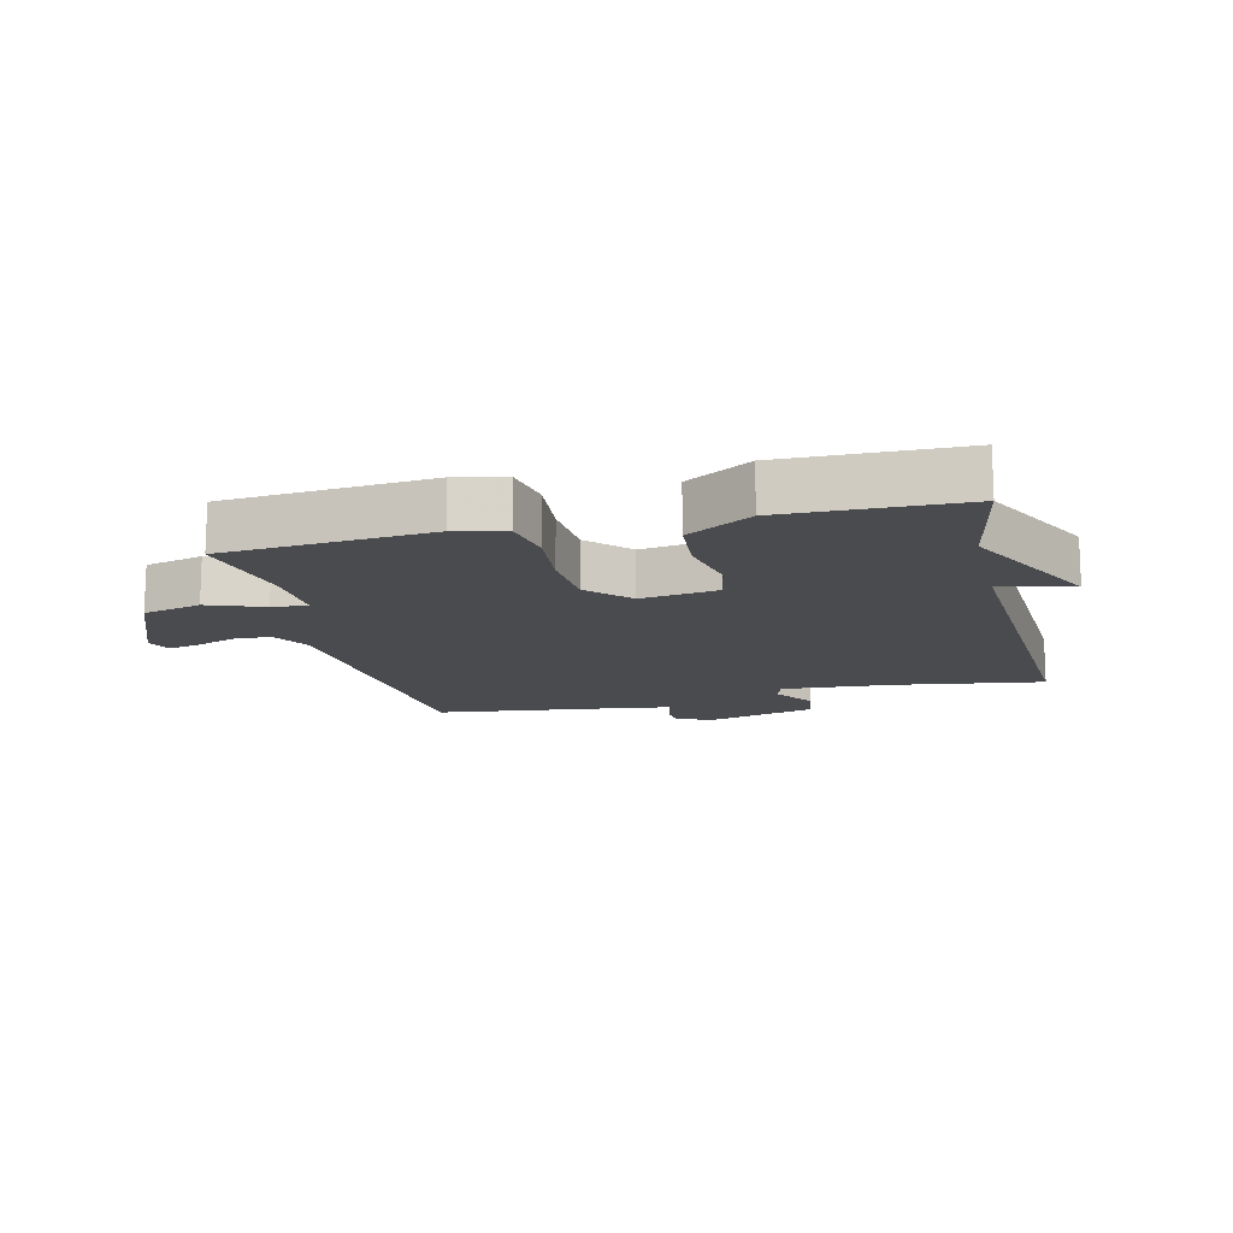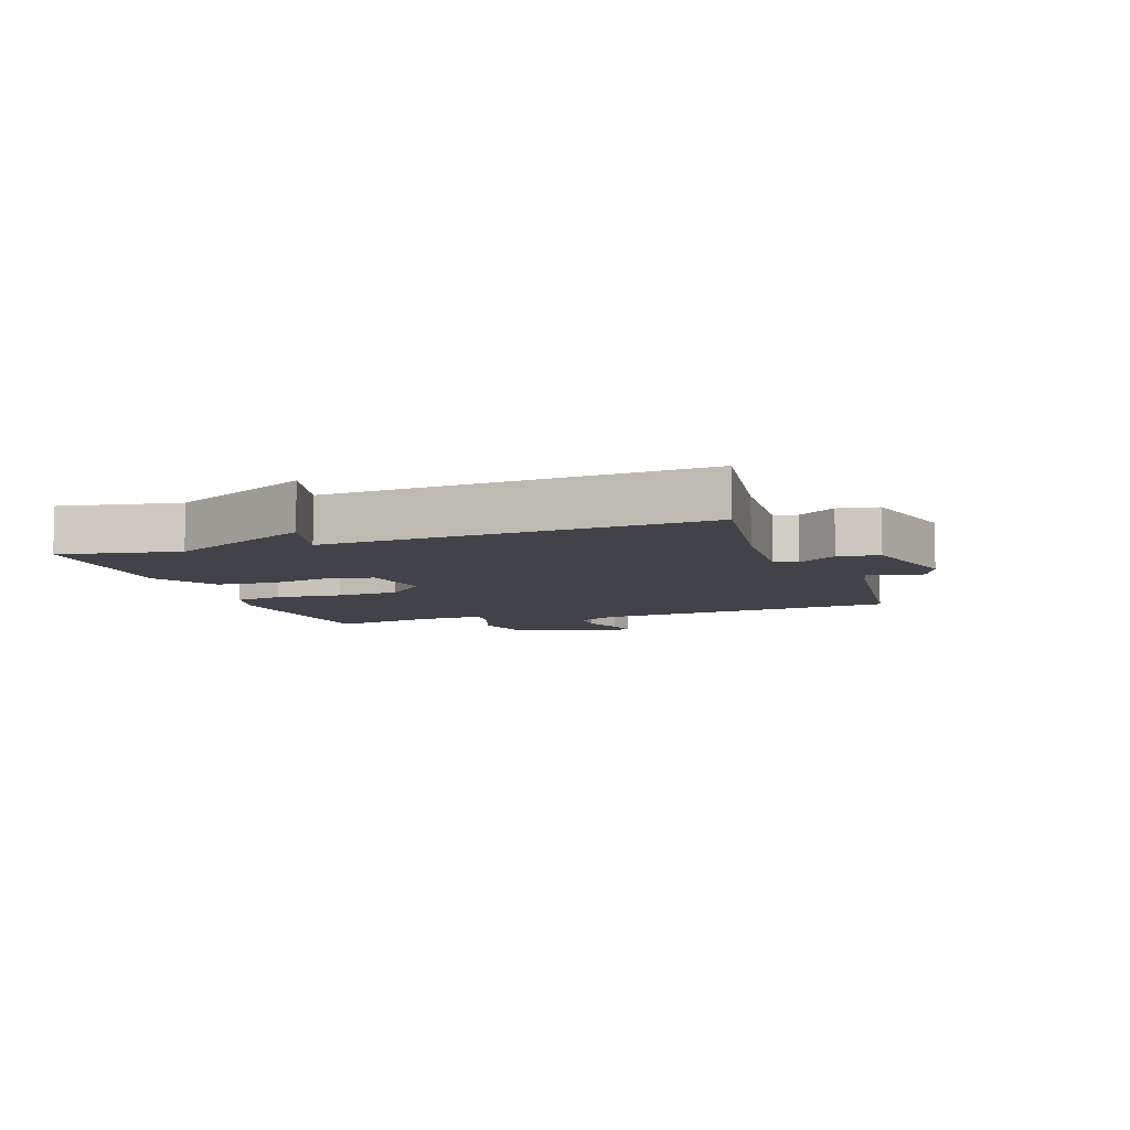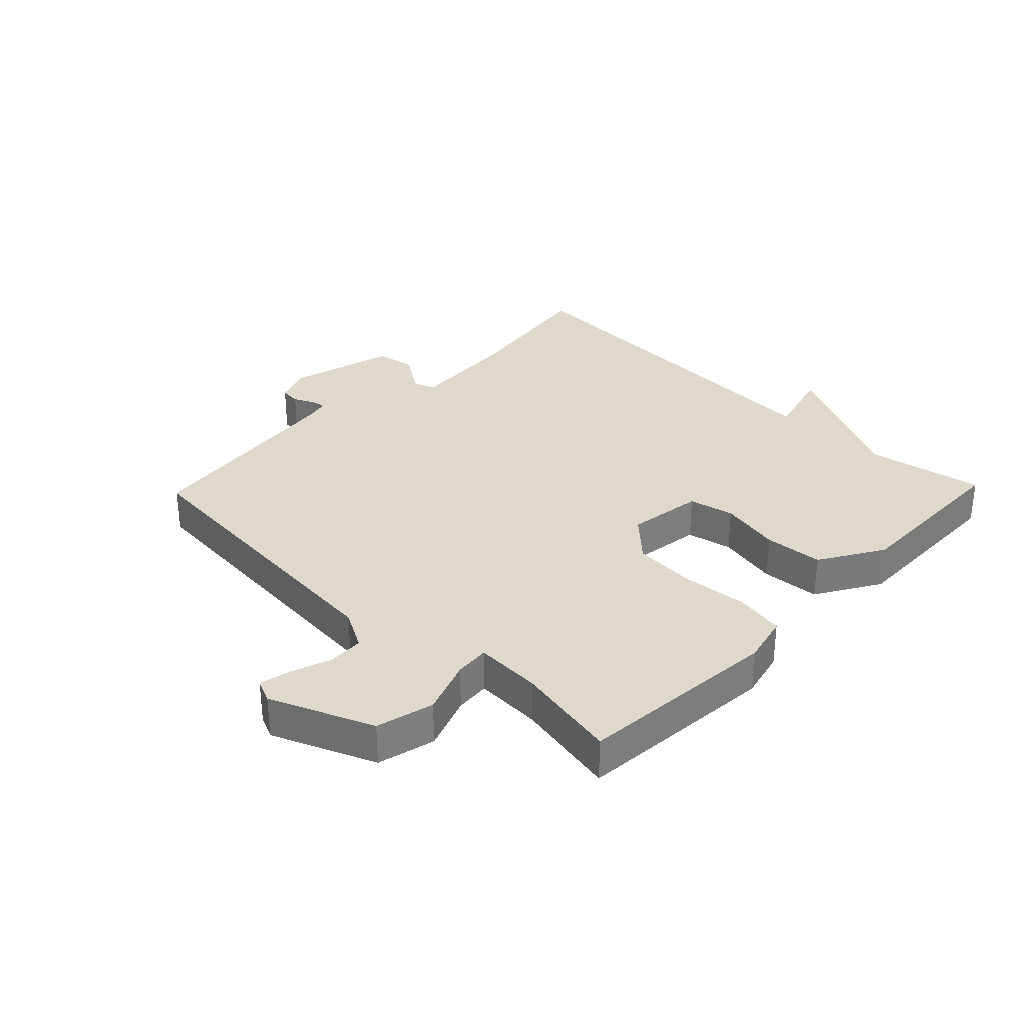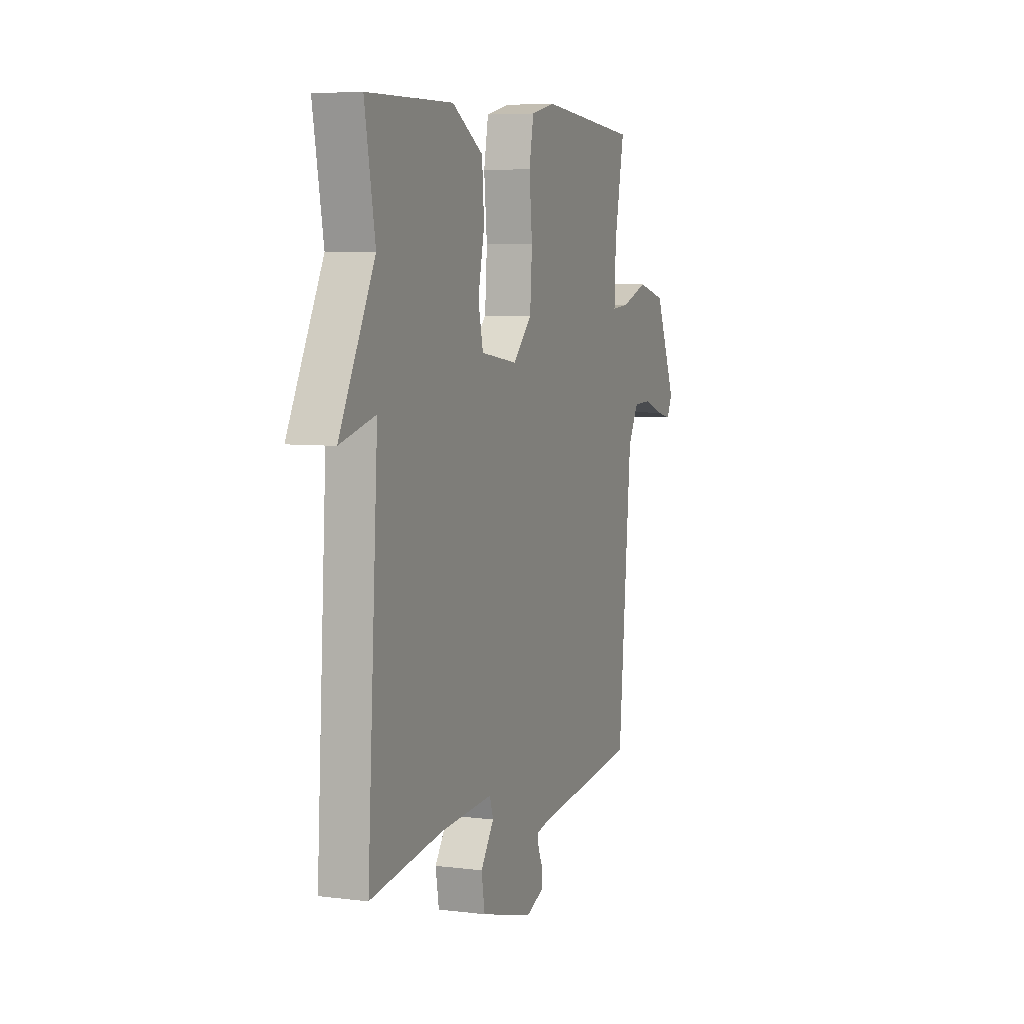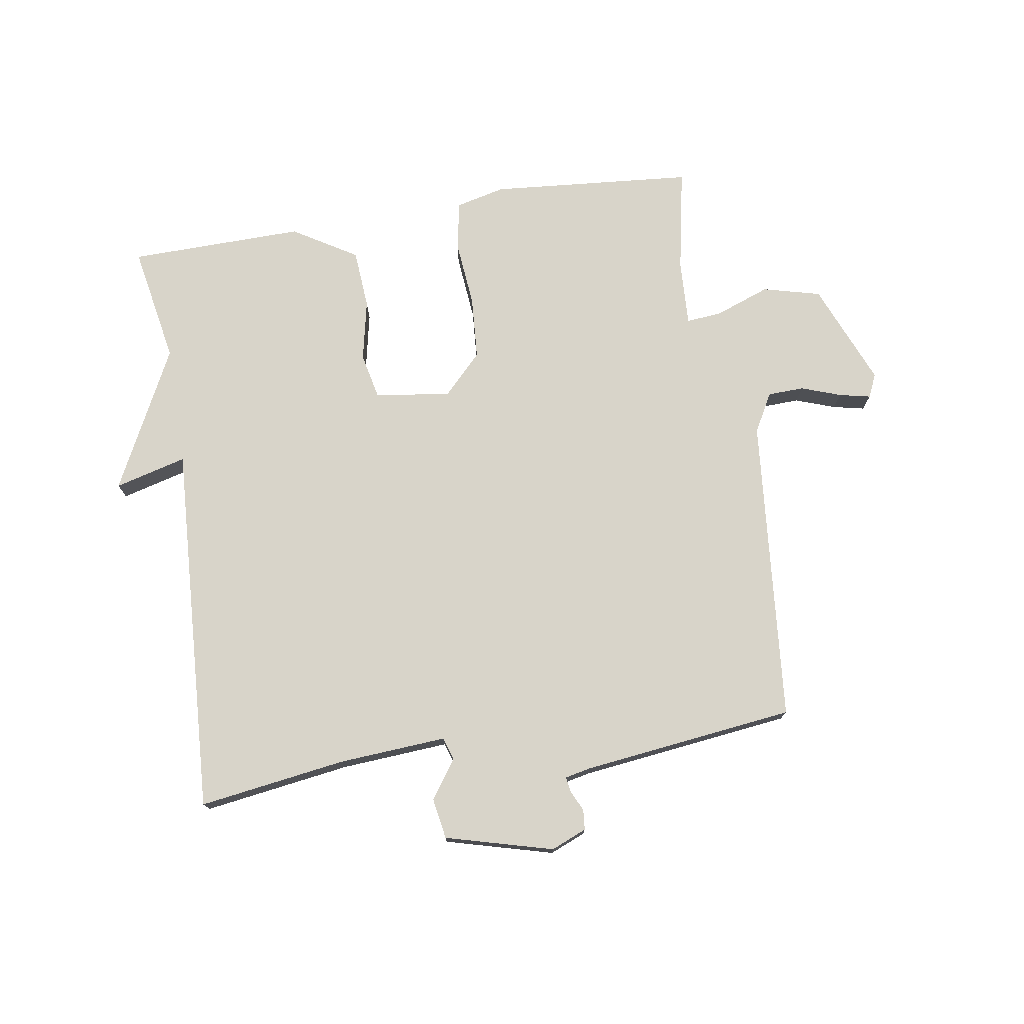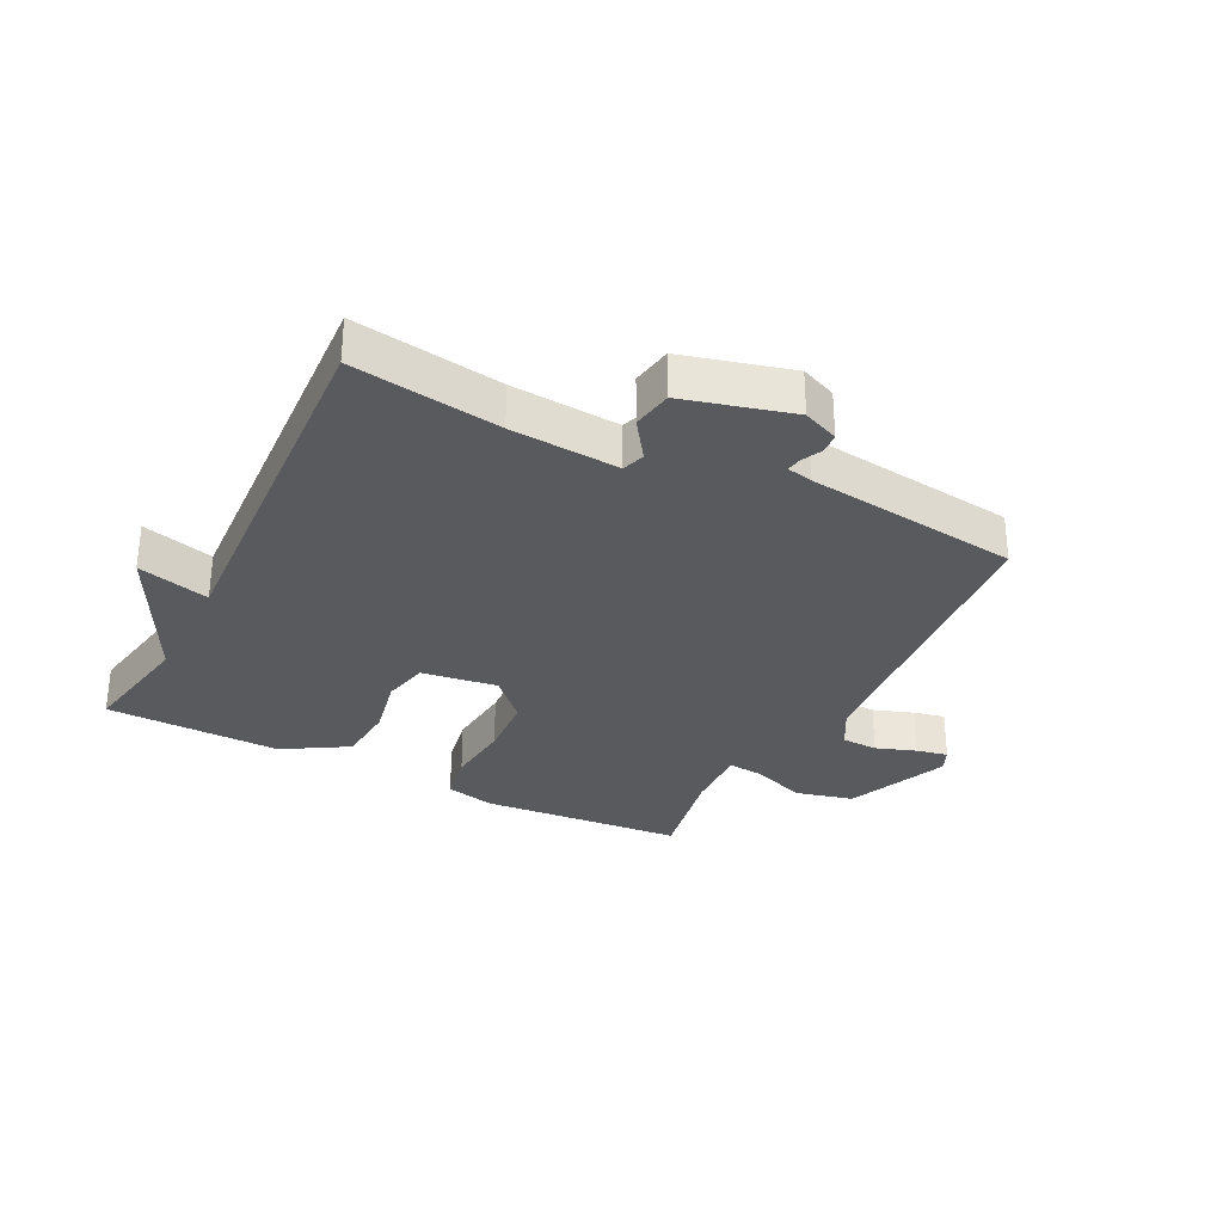
<metadata>
{"format":"obj","ext":"obj","renderer":"f3d","projection":"perspective","resolution":1024,"background":"white","views":[{"elev":-14.3,"azim":13.4,"up":"+Y"},{"elev":-7.6,"azim":109.0,"up":"+Y"},{"elev":32.2,"azim":-46.1,"up":"+Y"},{"elev":5.9,"azim":110.9,"up":"+Z"},{"elev":75.3,"azim":171.0,"up":"+Y"},{"elev":-31.1,"azim":153.0,"up":"+Y"}]}
</metadata>
<code>
v -0.5 0.07 0.5
v -0.169 0.07 0.528
v -0.089 0.07 0.509
v -0.074 0.07 0.429
v -0.084 0.07 0.322
v -0.077 0.07 0.219
v -0.014 0.07 0.154
v 0.109 0.07 0.172
v 0.125 0.07 0.246
v 0.104 0.07 0.346
v 0.111 0.07 0.442
v 0.215 0.07 0.505
v 0.5 0.07 0.5
v 0.465 0.07 0.308
v 0.582 0.07 0.077
v 0.465 0.07 0.108
v 0.5 0.07 -0.5
v 0.26 0.07 -0.465
v 0.084 0.07 -0.453
v 0.072 0.07 -0.49
v 0.116 0.07 -0.553
v 0.105 0.07 -0.619
v -0.07 0.07 -0.666
v -0.128 0.07 -0.642
v -0.131 0.07 -0.609
v -0.115 0.07 -0.576
v -0.111 0.07 -0.551
v -0.153 0.07 -0.542
v -0.5 0.07 -0.5
v -0.545 0.07 0.001
v -0.58 0.07 0.064
v -0.639 0.07 0.066
v -0.704 0.07 0.043
v -0.755 0.07 0.032
v -0.772 0.07 0.07
v -0.703 0.07 0.237
v -0.609 0.07 0.261
v -0.519 0.07 0.228
v -0.462 0.07 0.223
v -0.467 0.07 0.331
v -0.5 0 0.5
v -0.169 0 0.528
v -0.089 0 0.509
v -0.074 0 0.429
v -0.084 0 0.322
v -0.077 0 0.219
v -0.014 0 0.154
v 0.109 0 0.172
v 0.125 0 0.246
v 0.104 0 0.346
v 0.111 0 0.442
v 0.215 0 0.505
v 0.5 0 0.5
v 0.465 0 0.308
v 0.582 0 0.077
v 0.465 0 0.108
v 0.5 0 -0.5
v 0.26 0 -0.465
v 0.084 0 -0.453
v 0.072 0 -0.49
v 0.116 0 -0.553
v 0.105 0 -0.619
v -0.07 0 -0.666
v -0.128 0 -0.642
v -0.131 0 -0.609
v -0.115 0 -0.576
v -0.111 0 -0.551
v -0.153 0 -0.542
v -0.5 0 -0.5
v -0.545 0 0.001
v -0.58 0 0.064
v -0.639 0 0.066
v -0.704 0 0.043
v -0.755 0 0.032
v -0.772 0 0.07
v -0.703 0 0.237
v -0.609 0 0.261
v -0.519 0 0.228
v -0.462 0 0.223
v -0.467 0 0.331
f 36 37 38
f 35 36 38
f 34 35 38
f 33 34 38
f 32 33 38
f 31 32 38 39
f 30 31 39
f 28 29 30 39
f 27 28 39 40
f 24 25 26
f 23 24 26
f 22 23 26
f 21 22 26
f 20 21 26
f 19 20 26 27
f 16 17 18
f 16 18 19
f 14 15 16
f 14 16 19 27
f 12 13 14
f 11 12 14
f 10 11 14
f 9 10 14
f 8 9 14
f 3 4 5
f 2 3 5
f 1 2 5
f 40 1 5
f 40 5 6
f 27 40 6 7
f 8 14 27
f 7 8 27
f 78 77 76
f 78 76 75
f 78 75 74
f 78 74 73
f 78 73 72
f 79 78 72 71
f 79 71 70
f 79 70 69 68
f 80 79 68 67
f 66 65 64
f 66 64 63
f 66 63 62
f 66 62 61
f 66 61 60
f 67 66 60 59
f 58 57 56
f 59 58 56
f 56 55 54
f 67 59 56 54
f 54 53 52
f 54 52 51
f 54 51 50
f 54 50 49
f 54 49 48
f 45 44 43
f 45 43 42
f 45 42 41
f 45 41 80
f 46 45 80
f 47 46 80 67
f 67 54 48
f 67 48 47
f 1 41 42 2
f 2 42 43 3
f 3 43 44 4
f 4 44 45 5
f 5 45 46 6
f 6 46 47 7
f 7 47 48 8
f 8 48 49 9
f 9 49 50 10
f 10 50 51 11
f 11 51 52 12
f 12 52 53 13
f 13 53 54 14
f 14 54 55 15
f 15 55 56 16
f 16 56 57 17
f 17 57 58 18
f 18 58 59 19
f 19 59 60 20
f 20 60 61 21
f 21 61 62 22
f 22 62 63 23
f 23 63 64 24
f 24 64 65 25
f 25 65 66 26
f 26 66 67 27
f 27 67 68 28
f 28 68 69 29
f 29 69 70 30
f 30 70 71 31
f 31 71 72 32
f 32 72 73 33
f 33 73 74 34
f 34 74 75 35
f 35 75 76 36
f 36 76 77 37
f 37 77 78 38
f 38 78 79 39
f 39 79 80 40
f 40 80 41 1

</code>
